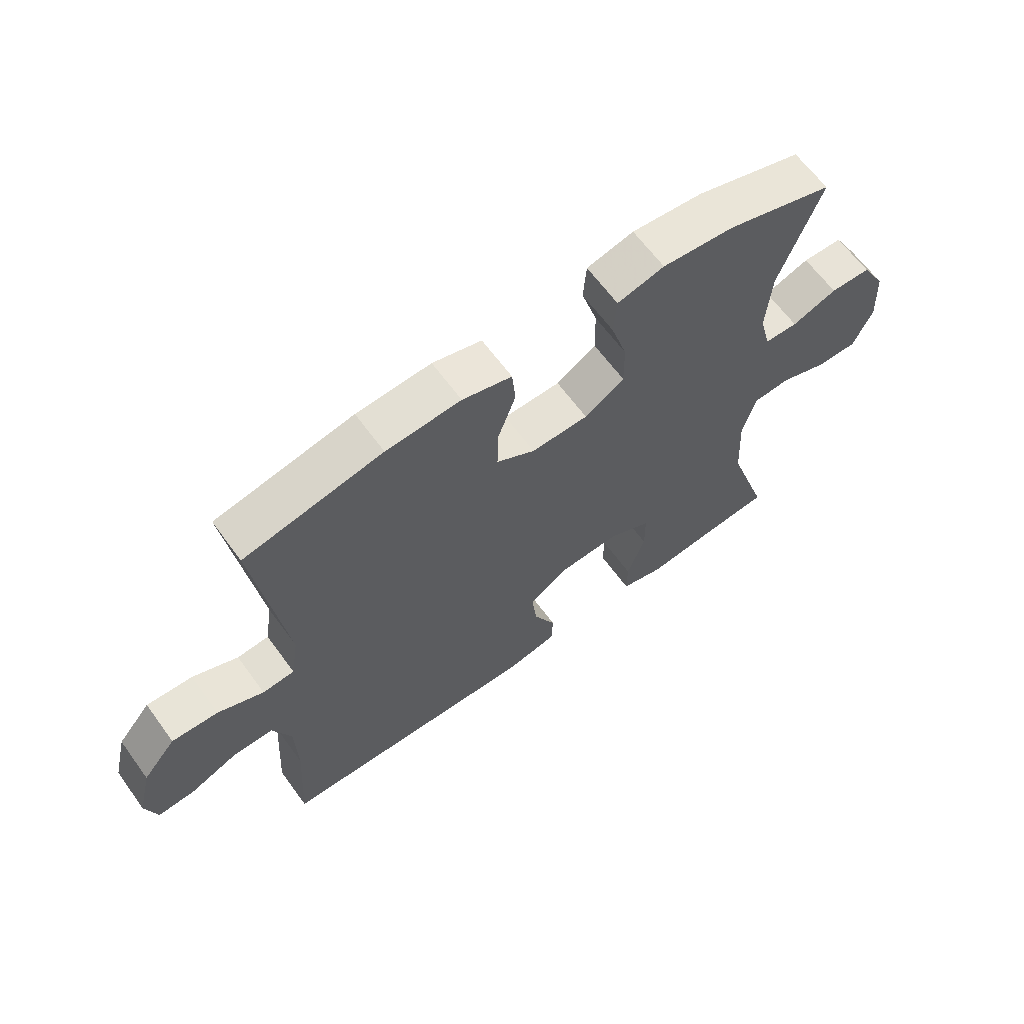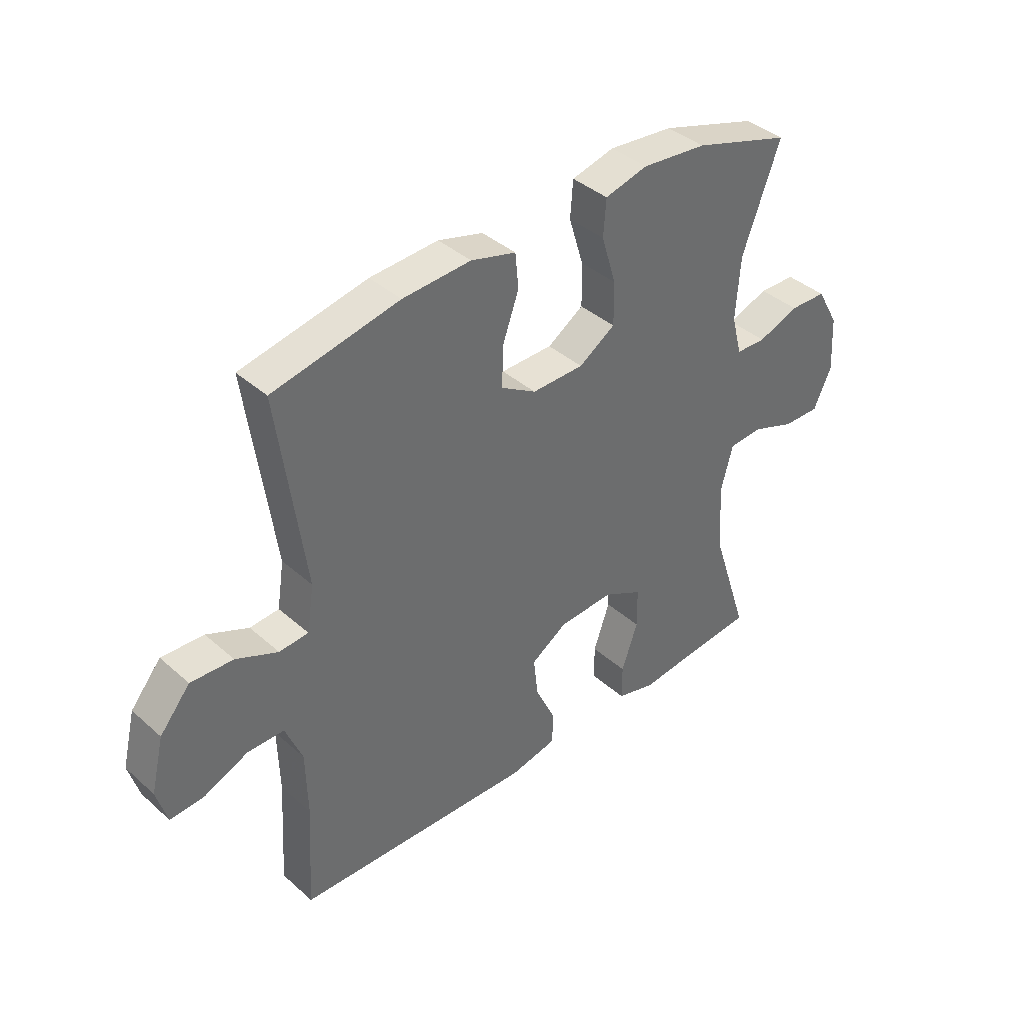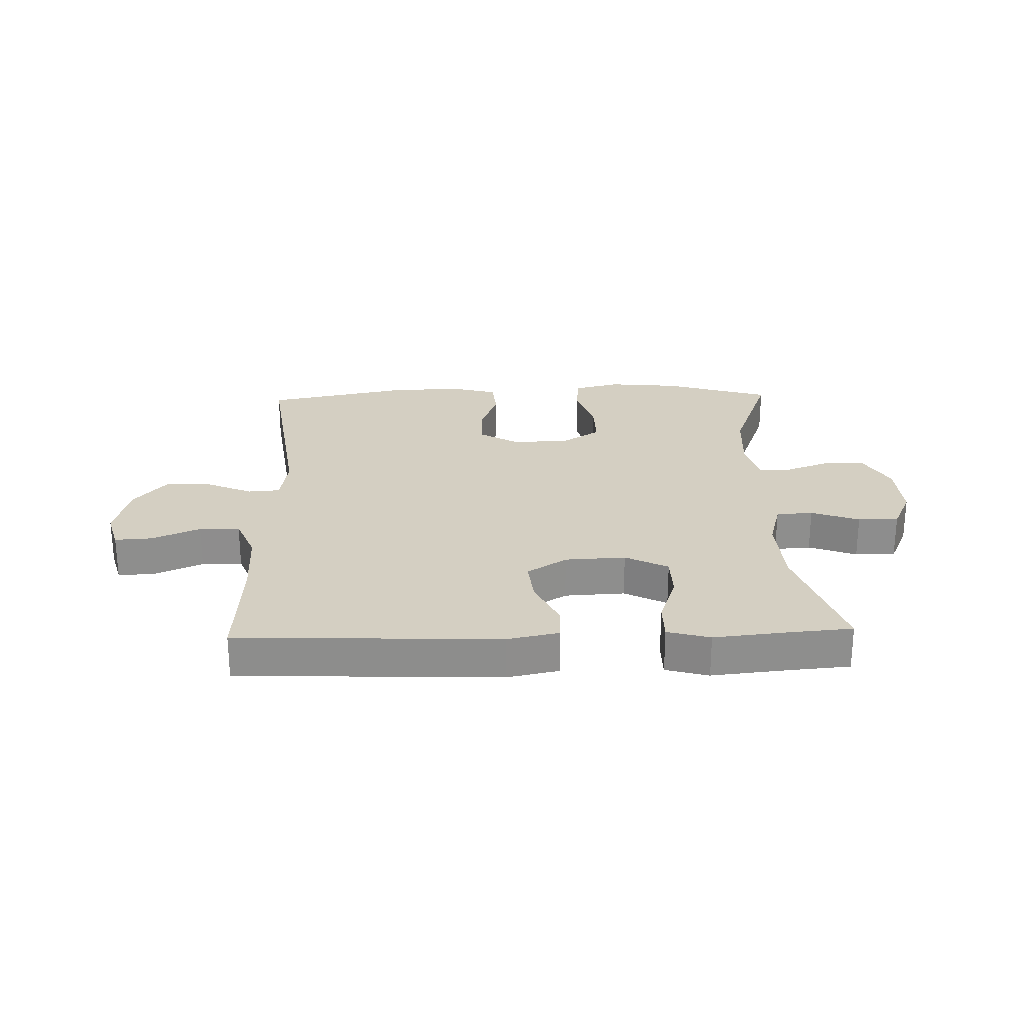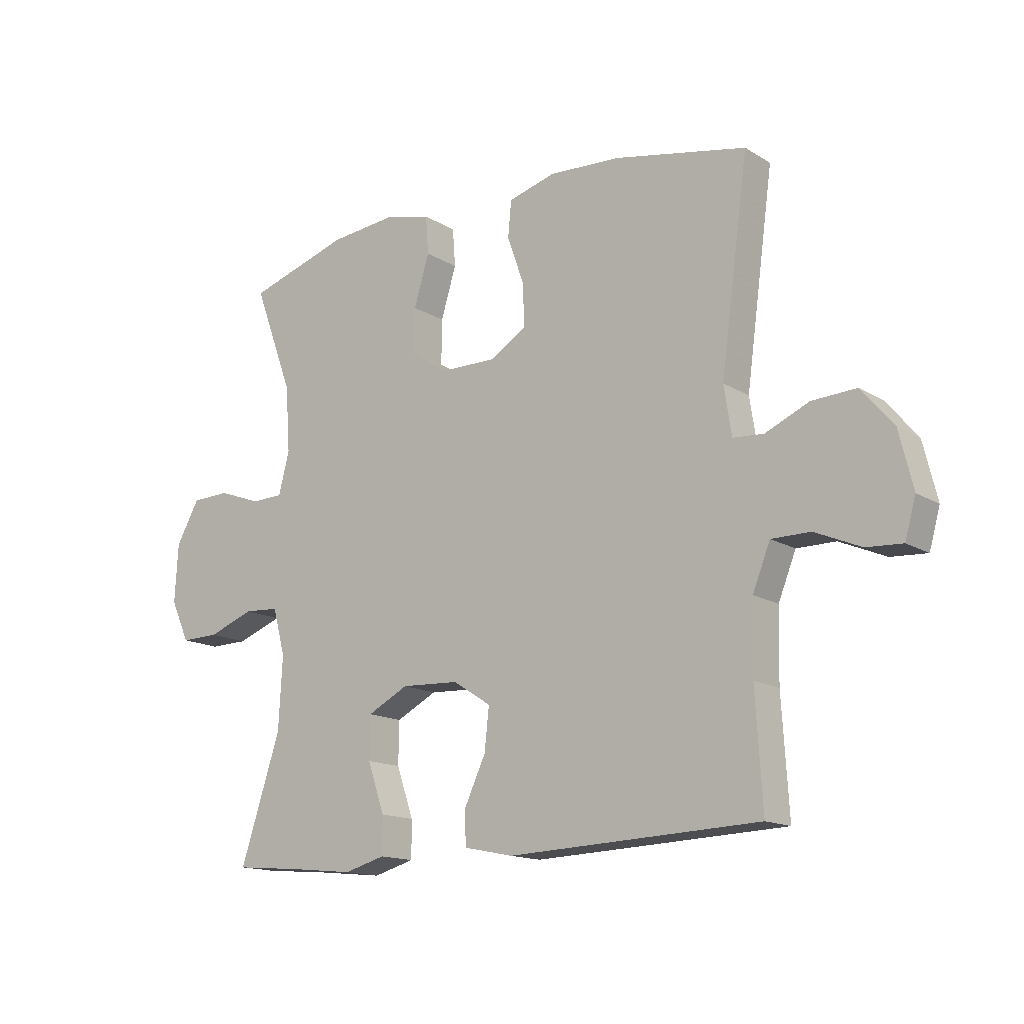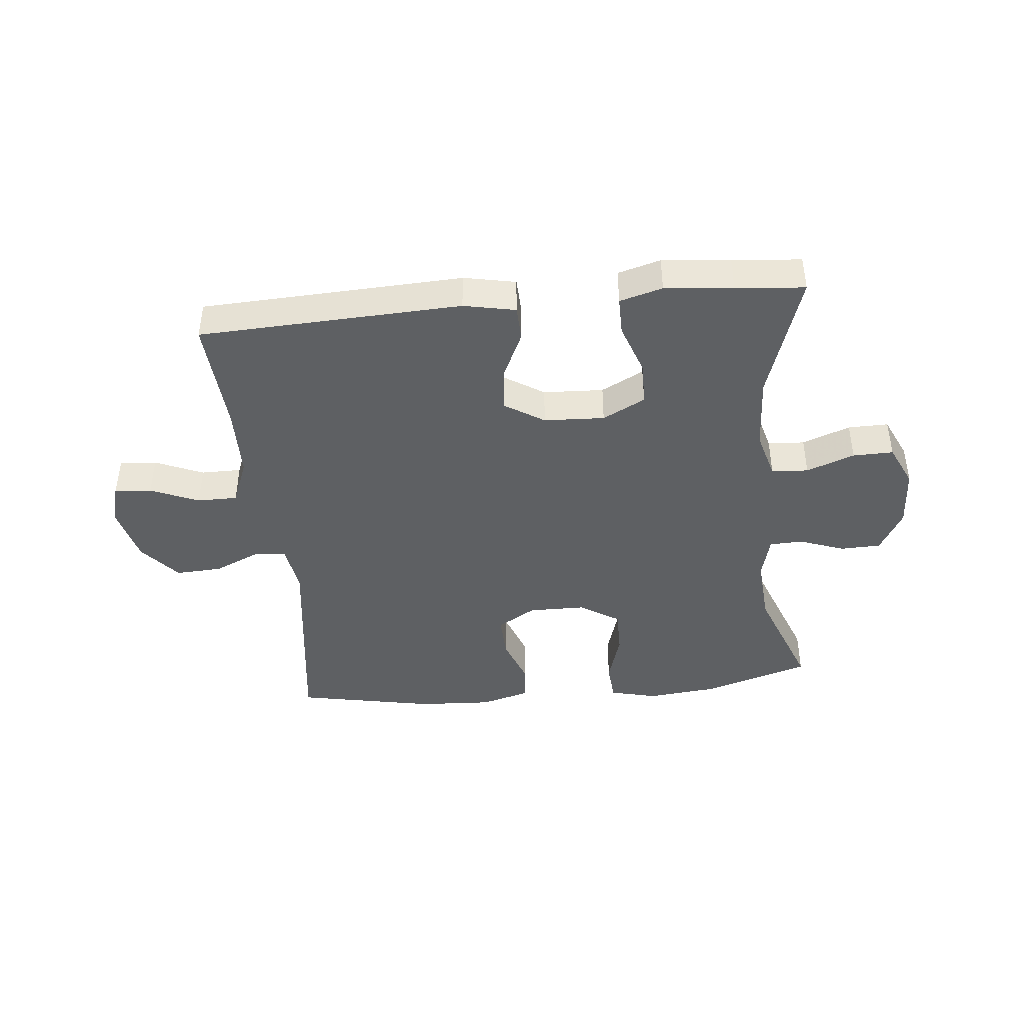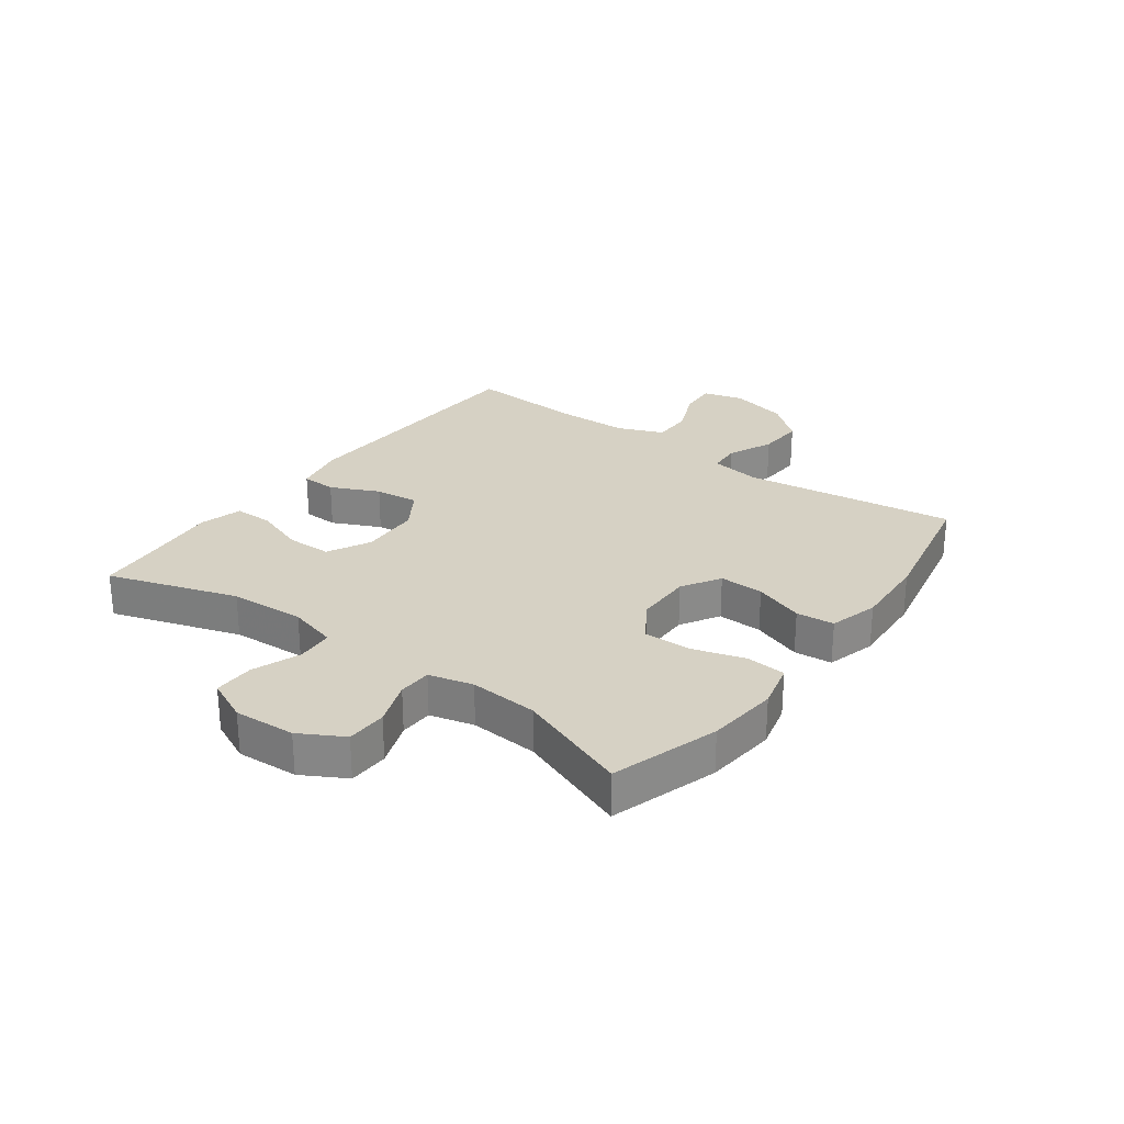
<metadata>
{"format":"obj","ext":"obj","renderer":"f3d","projection":"perspective","resolution":1024,"background":"white","views":[{"elev":64.0,"azim":143.9,"up":"+Z"},{"elev":39.3,"azim":137.6,"up":"+Z"},{"elev":25.5,"azim":178.3,"up":"+Y"},{"elev":-14.9,"azim":38.0,"up":"+Z"},{"elev":-42.5,"azim":-174.1,"up":"+Y"},{"elev":26.9,"azim":-53.6,"up":"+Y"}]}
</metadata>
<code>
v 0.5 0.07 0.5
v 0.451 0.07 0.141
v 0.464 0.07 0.056
v 0.518 0.07 0.052
v 0.595 0.07 0.086
v 0.673 0.07 0.09
v 0.729 0.07 0.023
v 0.753 0.07 -0.076
v 0.734 0.07 -0.143
v 0.671 0.07 -0.139
v 0.59 0.07 -0.104
v 0.522 0.07 -0.104
v 0.491 0.07 -0.181
v 0.488 0.07 -0.303
v 0.5 0.07 -0.5
v 0.058 0.07 -0.518
v -0.029 0.07 -0.5
v -0.031 0.07 -0.441
v 0.007 0.07 -0.36
v 0.015 0.07 -0.286
v -0.052 0.07 -0.243
v -0.154 0.07 -0.238
v -0.226 0.07 -0.275
v -0.227 0.07 -0.35
v -0.197 0.07 -0.437
v -0.197 0.07 -0.502
v -0.269 0.07 -0.522
v -0.384 0.07 -0.51
v -0.5 0.07 -0.5
v -0.429 0.07 -0.283
v -0.422 0.07 -0.156
v -0.444 0.07 -0.074
v -0.506 0.07 -0.07
v -0.587 0.07 -0.1
v -0.655 0.07 -0.101
v -0.688 0.07 -0.029
v -0.682 0.07 0.074
v -0.641 0.07 0.147
v -0.573 0.07 0.149
v -0.497 0.07 0.121
v -0.441 0.07 0.123
v -0.422 0.07 0.197
v -0.43 0.07 0.312
v -0.5 0.07 0.5
v -0.32 0.07 0.556
v -0.2 0.07 0.568
v -0.121 0.07 0.548
v -0.116 0.07 0.481
v -0.143 0.07 0.392
v -0.144 0.07 0.313
v -0.077 0.07 0.27
v 0.019 0.07 0.269
v 0.084 0.07 0.308
v 0.082 0.07 0.383
v 0.052 0.07 0.467
v 0.058 0.07 0.531
v 0.141 0.07 0.554
v 0.267 0.07 0.547
v 0.5 0 0.5
v 0.451 0 0.141
v 0.464 0 0.056
v 0.518 0 0.052
v 0.595 0 0.086
v 0.673 0 0.09
v 0.729 0 0.023
v 0.753 0 -0.076
v 0.734 0 -0.143
v 0.671 0 -0.139
v 0.59 0 -0.104
v 0.522 0 -0.104
v 0.491 0 -0.181
v 0.488 0 -0.303
v 0.5 0 -0.5
v 0.058 0 -0.518
v -0.029 0 -0.5
v -0.031 0 -0.441
v 0.007 0 -0.36
v 0.015 0 -0.286
v -0.052 0 -0.243
v -0.154 0 -0.238
v -0.226 0 -0.275
v -0.227 0 -0.35
v -0.197 0 -0.437
v -0.197 0 -0.502
v -0.269 0 -0.522
v -0.384 0 -0.51
v -0.5 0 -0.5
v -0.429 0 -0.283
v -0.422 0 -0.156
v -0.444 0 -0.074
v -0.506 0 -0.07
v -0.587 0 -0.1
v -0.655 0 -0.101
v -0.688 0 -0.029
v -0.682 0 0.074
v -0.641 0 0.147
v -0.573 0 0.149
v -0.497 0 0.121
v -0.441 0 0.123
v -0.422 0 0.197
v -0.43 0 0.312
v -0.5 0 0.5
v -0.32 0 0.556
v -0.2 0 0.568
v -0.121 0 0.548
v -0.116 0 0.481
v -0.143 0 0.392
v -0.144 0 0.313
v -0.077 0 0.27
v 0.019 0 0.269
v 0.084 0 0.308
v 0.082 0 0.383
v 0.052 0 0.467
v 0.058 0 0.531
v 0.141 0 0.554
v 0.267 0 0.547
f 57 58 1 2
f 54 55 56 57
f 53 54 57 2
f 52 53 2 3
f 51 52 3
f 46 47 48 49
f 46 49 50
f 43 44 45 46
f 42 43 46 50
f 41 42 50 51
f 37 38 39 40
f 37 40 41
f 36 37 41
f 33 34 35 36
f 32 33 36 41
f 31 32 41 51
f 28 29 30
f 24 25 26 27
f 23 24 27 28
f 16 17 18 19
f 14 15 16 19
f 13 14 19 20
f 12 13 20 21
f 8 9 10 11
f 8 11 12
f 7 8 12
f 4 5 6 7
f 3 4 7 12
f 23 28 30 31
f 22 23 31 51
f 21 22 51
f 3 12 21 51
f 60 59 116 115
f 115 114 113 112
f 60 115 112 111
f 61 60 111 110
f 61 110 109
f 107 106 105 104
f 108 107 104
f 104 103 102 101
f 108 104 101 100
f 109 108 100 99
f 98 97 96 95
f 99 98 95
f 99 95 94
f 94 93 92 91
f 99 94 91 90
f 109 99 90 89
f 88 87 86
f 85 84 83 82
f 86 85 82 81
f 77 76 75 74
f 77 74 73 72
f 78 77 72 71
f 79 78 71 70
f 69 68 67 66
f 70 69 66
f 70 66 65
f 65 64 63 62
f 70 65 62 61
f 89 88 86 81
f 109 89 81 80
f 109 80 79
f 109 79 70 61
f 1 59 60 2
f 2 60 61 3
f 3 61 62 4
f 4 62 63 5
f 5 63 64 6
f 6 64 65 7
f 7 65 66 8
f 8 66 67 9
f 9 67 68 10
f 10 68 69 11
f 11 69 70 12
f 12 70 71 13
f 13 71 72 14
f 14 72 73 15
f 15 73 74 16
f 16 74 75 17
f 17 75 76 18
f 18 76 77 19
f 19 77 78 20
f 20 78 79 21
f 21 79 80 22
f 22 80 81 23
f 23 81 82 24
f 24 82 83 25
f 25 83 84 26
f 26 84 85 27
f 27 85 86 28
f 28 86 87 29
f 29 87 88 30
f 30 88 89 31
f 31 89 90 32
f 32 90 91 33
f 33 91 92 34
f 34 92 93 35
f 35 93 94 36
f 36 94 95 37
f 37 95 96 38
f 38 96 97 39
f 39 97 98 40
f 40 98 99 41
f 41 99 100 42
f 42 100 101 43
f 43 101 102 44
f 44 102 103 45
f 45 103 104 46
f 46 104 105 47
f 47 105 106 48
f 48 106 107 49
f 49 107 108 50
f 50 108 109 51
f 51 109 110 52
f 52 110 111 53
f 53 111 112 54
f 54 112 113 55
f 55 113 114 56
f 56 114 115 57
f 57 115 116 58
f 58 116 59 1

</code>
